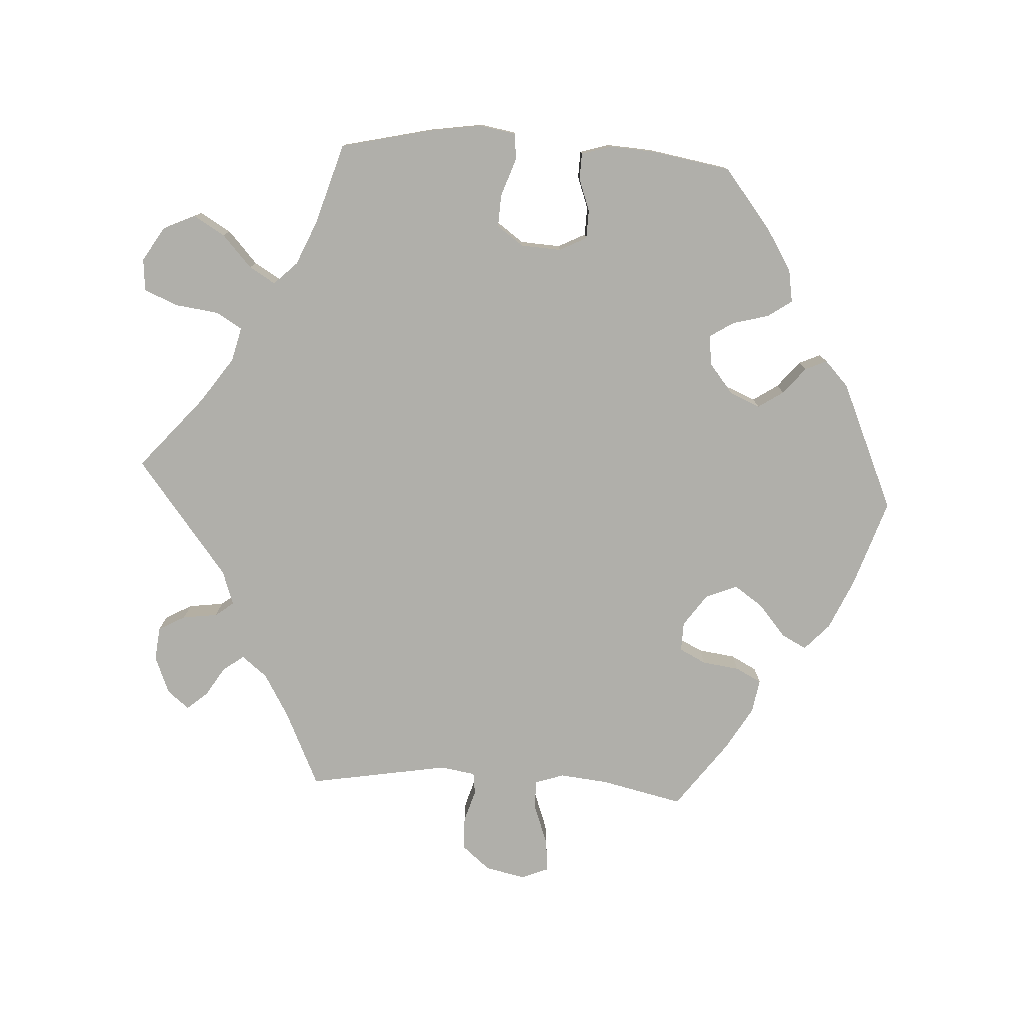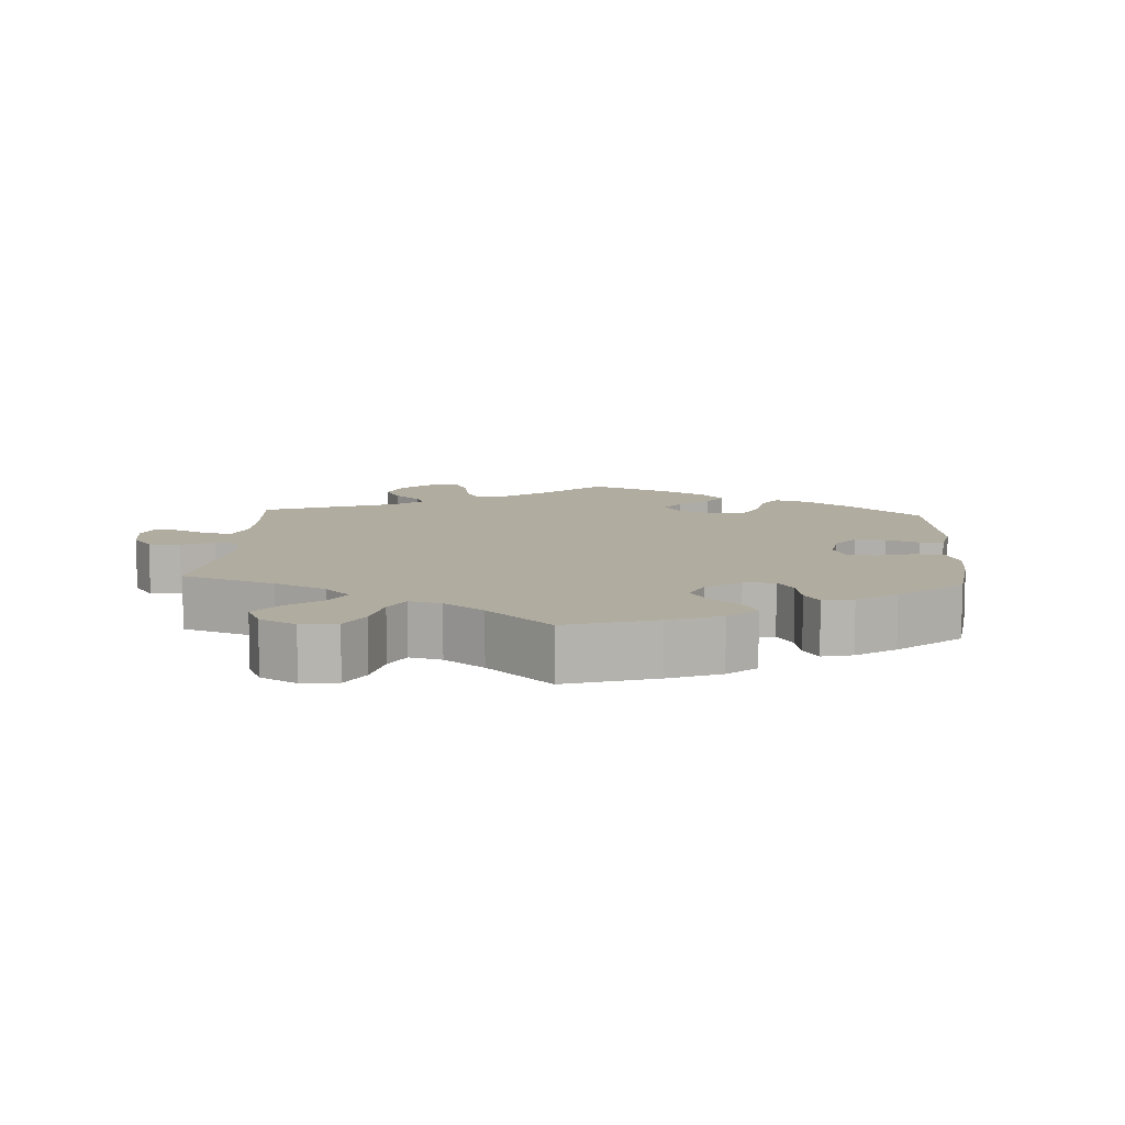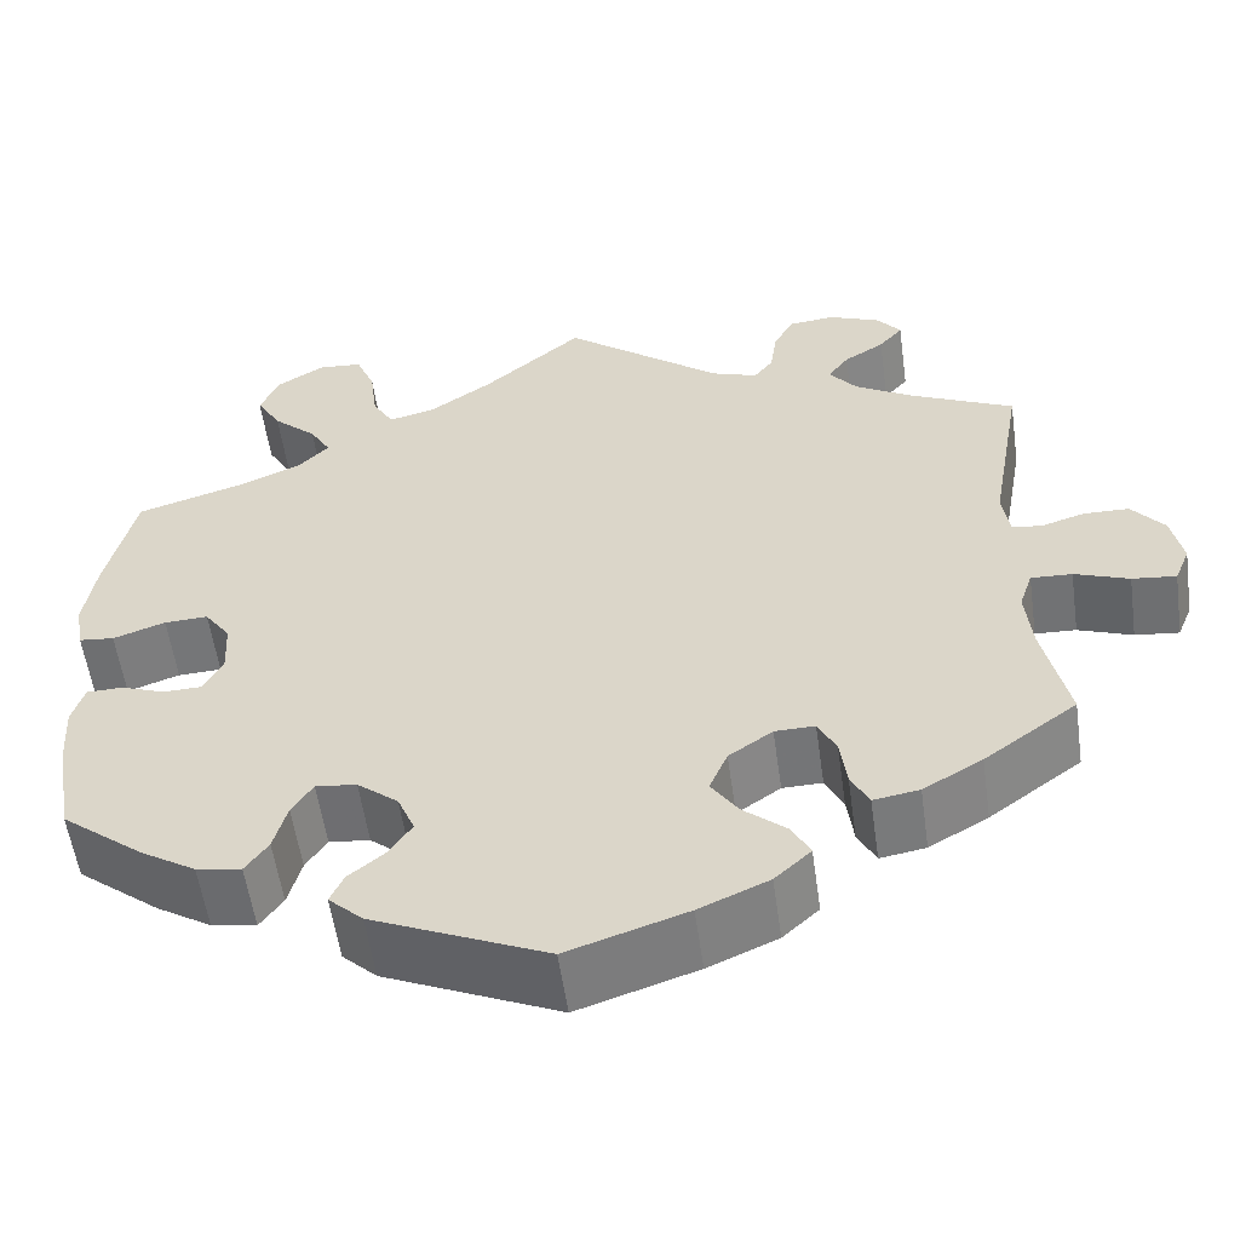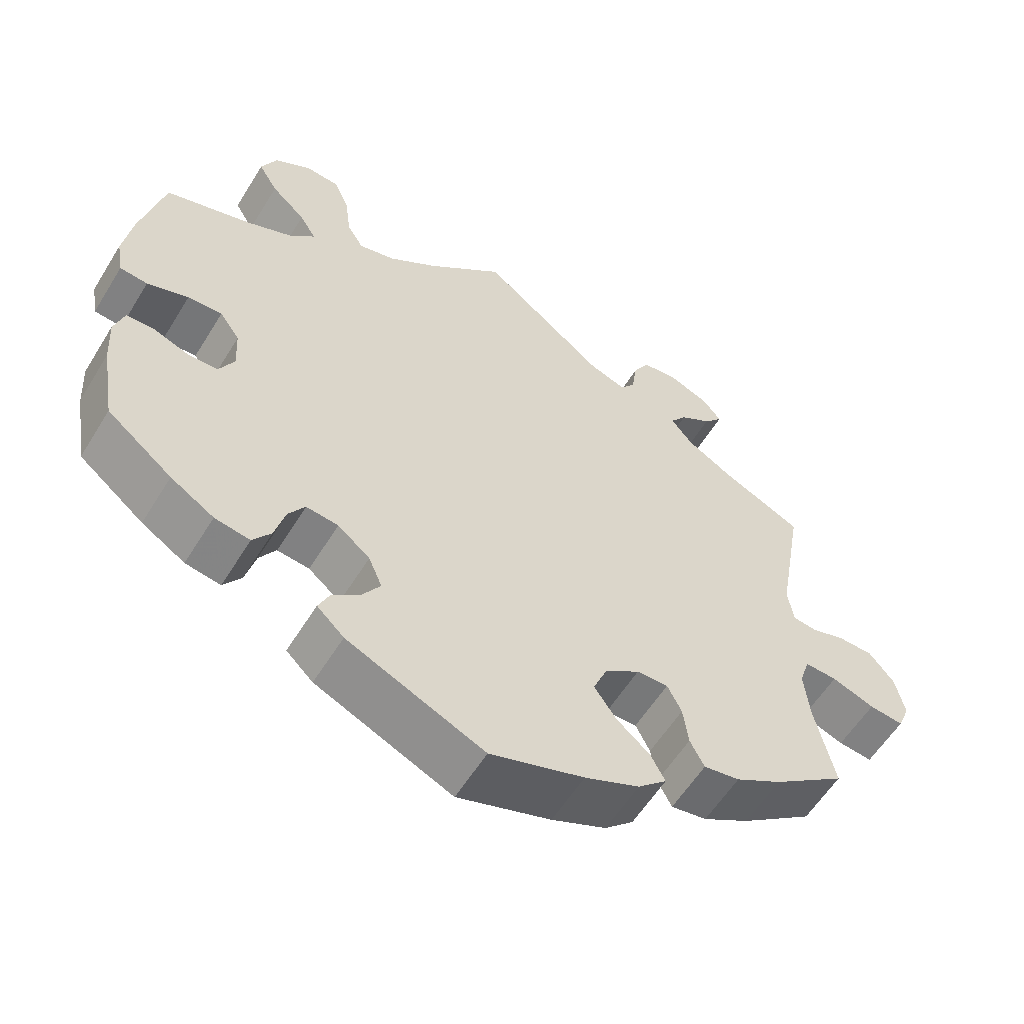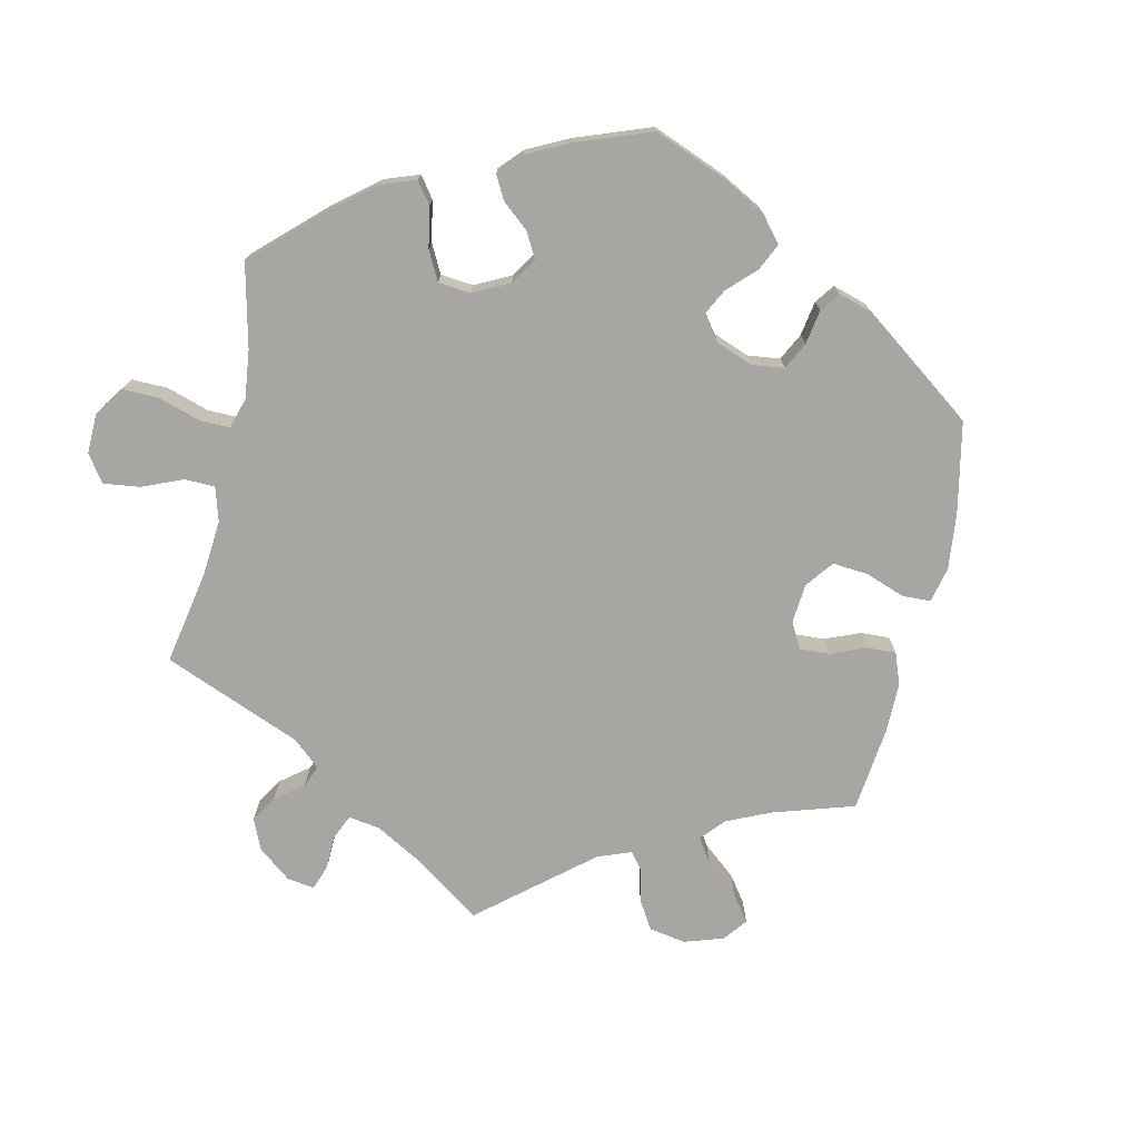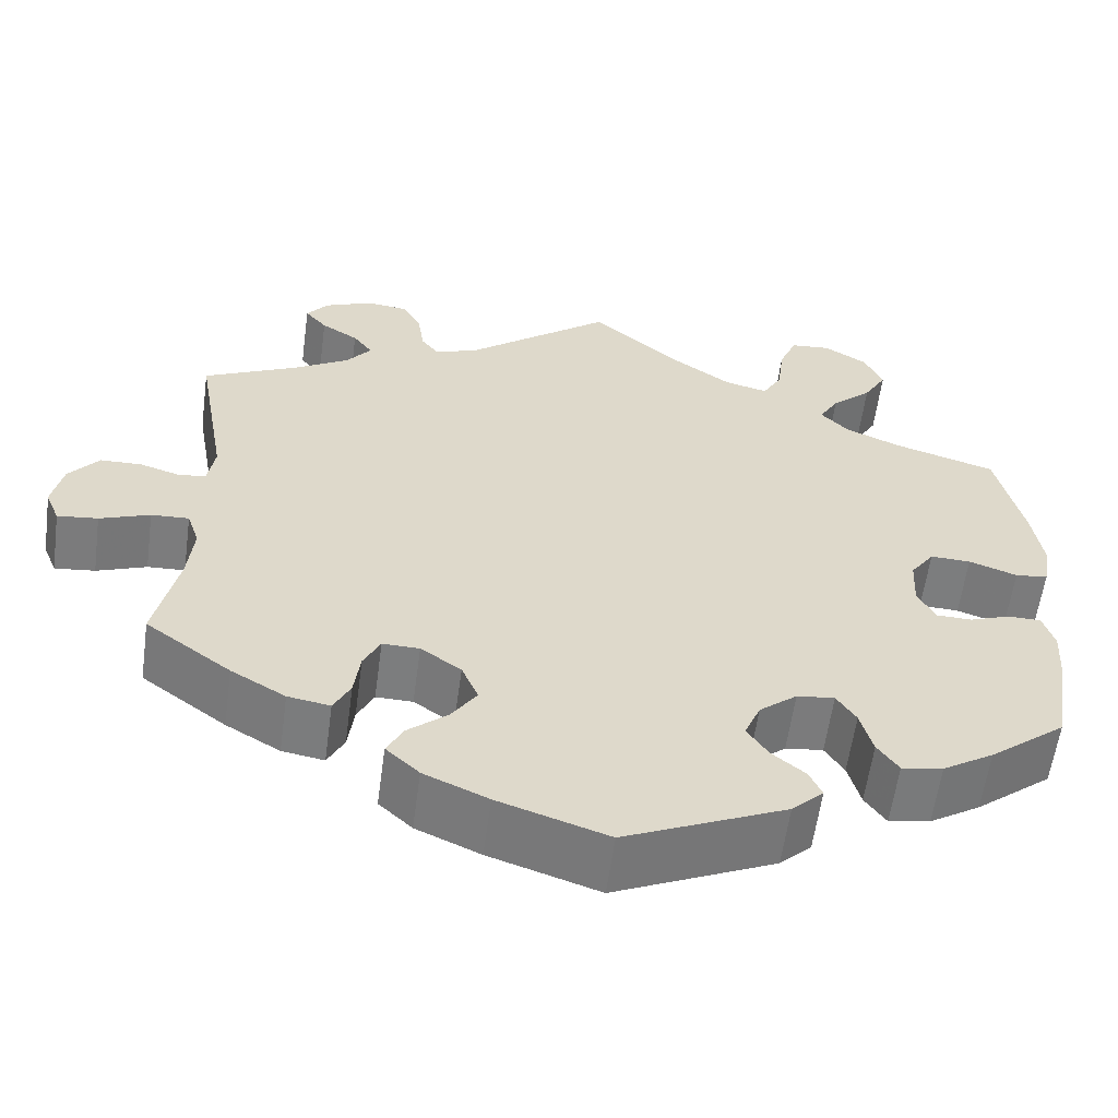
<metadata>
{"format":"obj","ext":"obj","renderer":"f3d","projection":"perspective","resolution":1024,"background":"white","views":[{"elev":-78.0,"azim":86.6,"up":"+Y"},{"elev":9.9,"azim":63.4,"up":"+Y"},{"elev":-56.2,"azim":-172.0,"up":"+Z"},{"elev":-57.9,"azim":148.6,"up":"+Z"},{"elev":-74.2,"azim":107.2,"up":"+Y"},{"elev":-58.9,"azim":-7.7,"up":"+Z"}]}
</metadata>
<code>
v 0.413 0.07 -0.358
v 0.355 0.07 -0.394
v 0.308 0.07 -0.402
v 0.284 0.07 -0.368
v 0.27 0.07 -0.316
v 0.248 0.07 -0.282
v 0.205 0.07 -0.287
v 0.162 0.07 -0.322
v 0.144 0.07 -0.365
v 0.168 0.07 -0.401
v 0.206 0.07 -0.432
v 0.22 0.07 -0.463
v 0.184 0.07 -0.497
v 0.001 0.07 -0.578
v -0.124 0.07 -0.537
v -0.197 0.07 -0.505
v -0.235 0.07 -0.47
v -0.216 0.07 -0.434
v -0.171 0.07 -0.396
v -0.142 0.07 -0.354
v -0.161 0.07 -0.309
v -0.207 0.07 -0.277
v -0.249 0.07 -0.276
v -0.268 0.07 -0.314
v -0.275 0.07 -0.367
v -0.294 0.07 -0.404
v -0.342 0.07 -0.396
v -0.404 0.07 -0.36
v -0.501 0.07 -0.289
v -0.475 0.07 -0.172
v -0.468 0.07 -0.103
v -0.482 0.07 -0.061
v -0.525 0.07 -0.063
v -0.582 0.07 -0.084
v -0.628 0.07 -0.089
v -0.644 0.07 -0.05
v -0.632 0.07 0.007
v -0.598 0.07 0.048
v -0.551 0.07 0.049
v -0.505 0.07 0.035
v -0.474 0.07 0.039
v -0.466 0.07 0.089
v -0.501 0.07 0.289
v -0.392 0.07 0.34
v -0.331 0.07 0.376
v -0.302 0.07 0.412
v -0.324 0.07 0.442
v -0.366 0.07 0.468
v -0.391 0.07 0.497
v -0.366 0.07 0.528
v -0.312 0.07 0.55
v -0.264 0.07 0.545
v -0.243 0.07 0.507
v -0.236 0.07 0.457
v -0.216 0.07 0.431
v -0.167 0.07 0.448
v -0.001 0.07 0.578
v 0.103 0.07 0.489
v 0.168 0.07 0.444
v 0.217 0.07 0.432
v 0.239 0.07 0.469
v 0.247 0.07 0.531
v 0.267 0.07 0.579
v 0.313 0.07 0.583
v 0.362 0.07 0.553
v 0.383 0.07 0.507
v 0.357 0.07 0.463
v 0.311 0.07 0.421
v 0.289 0.07 0.384
v 0.321 0.07 0.351
v 0.384 0.07 0.324
v 0.5 0.07 0.289
v 0.53 0.07 0.161
v 0.542 0.07 0.084
v 0.533 0.07 0.033
v 0.496 0.07 0.029
v 0.441 0.07 0.048
v 0.395 0.07 0.05
v 0.368 0.07 0.012
v 0.365 0.07 -0.045
v 0.385 0.07 -0.084
v 0.426 0.07 -0.085
v 0.472 0.07 -0.068
v 0.51 0.07 -0.069
v 0.523 0.07 -0.111
v 0.519 0.07 -0.177
v 0.5 0.07 -0.289
v 0.413 0 -0.358
v 0.355 0 -0.394
v 0.308 0 -0.402
v 0.284 0 -0.368
v 0.27 0 -0.316
v 0.248 0 -0.282
v 0.205 0 -0.287
v 0.162 0 -0.322
v 0.144 0 -0.365
v 0.168 0 -0.401
v 0.206 0 -0.432
v 0.22 0 -0.463
v 0.184 0 -0.497
v 0.001 0 -0.578
v -0.124 0 -0.537
v -0.197 0 -0.505
v -0.235 0 -0.47
v -0.216 0 -0.434
v -0.171 0 -0.396
v -0.142 0 -0.354
v -0.161 0 -0.309
v -0.207 0 -0.277
v -0.249 0 -0.276
v -0.268 0 -0.314
v -0.275 0 -0.367
v -0.294 0 -0.404
v -0.342 0 -0.396
v -0.404 0 -0.36
v -0.501 0 -0.289
v -0.475 0 -0.172
v -0.468 0 -0.103
v -0.482 0 -0.061
v -0.525 0 -0.063
v -0.582 0 -0.084
v -0.628 0 -0.089
v -0.644 0 -0.05
v -0.632 0 0.007
v -0.598 0 0.048
v -0.551 0 0.049
v -0.505 0 0.035
v -0.474 0 0.039
v -0.466 0 0.089
v -0.501 0 0.289
v -0.392 0 0.34
v -0.331 0 0.376
v -0.302 0 0.412
v -0.324 0 0.442
v -0.366 0 0.468
v -0.391 0 0.497
v -0.366 0 0.528
v -0.312 0 0.55
v -0.264 0 0.545
v -0.243 0 0.507
v -0.236 0 0.457
v -0.216 0 0.431
v -0.167 0 0.448
v -0.001 0 0.578
v 0.103 0 0.489
v 0.168 0 0.444
v 0.217 0 0.432
v 0.239 0 0.469
v 0.247 0 0.531
v 0.267 0 0.579
v 0.313 0 0.583
v 0.362 0 0.553
v 0.383 0 0.507
v 0.357 0 0.463
v 0.311 0 0.421
v 0.289 0 0.384
v 0.321 0 0.351
v 0.384 0 0.324
v 0.5 0 0.289
v 0.53 0 0.161
v 0.542 0 0.084
v 0.533 0 0.033
v 0.496 0 0.029
v 0.441 0 0.048
v 0.395 0 0.05
v 0.368 0 0.012
v 0.365 0 -0.045
v 0.385 0 -0.084
v 0.426 0 -0.085
v 0.472 0 -0.068
v 0.51 0 -0.069
v 0.523 0 -0.111
v 0.519 0 -0.177
v 0.5 0 -0.289
f 82 83 84 85
f 81 82 85 86
f 74 75 76 77
f 74 77 78
f 71 72 73 74
f 70 71 74 78
f 69 70 78 79
f 65 66 67 68
f 65 68 69
f 64 65 69
f 61 62 63 64
f 60 61 64 69
f 59 60 69 79
f 56 57 58
f 55 56 58 59
f 51 52 53 54
f 51 54 55
f 50 51 55
f 47 48 49 50
f 46 47 50 55
f 45 46 55 59
f 42 43 44
f 41 42 44 45
f 37 38 39 40
f 37 40 41
f 36 37 41
f 33 34 35 36
f 32 33 36 41
f 31 32 41 45
f 27 28 29 30
f 24 25 26 27
f 23 24 27 30
f 22 23 30 31
f 16 17 18 19
f 16 19 20
f 15 16 20
f 14 15 20
f 13 14 20 21
f 10 11 12 13
f 9 10 13 21
f 2 3 4 5
f 2 5 6
f 1 2 6
f 81 86 87 1
f 45 59 79 80
f 22 31 45 80
f 8 9 21 22
f 7 8 22 80
f 6 7 80 81
f 1 6 81
f 172 171 170 169
f 173 172 169 168
f 164 163 162 161
f 165 164 161
f 161 160 159 158
f 165 161 158 157
f 166 165 157 156
f 155 154 153 152
f 156 155 152
f 156 152 151
f 151 150 149 148
f 156 151 148 147
f 166 156 147 146
f 145 144 143
f 146 145 143 142
f 141 140 139 138
f 142 141 138
f 142 138 137
f 137 136 135 134
f 142 137 134 133
f 146 142 133 132
f 131 130 129
f 132 131 129 128
f 127 126 125 124
f 128 127 124
f 128 124 123
f 123 122 121 120
f 128 123 120 119
f 132 128 119 118
f 117 116 115 114
f 114 113 112 111
f 117 114 111 110
f 118 117 110 109
f 106 105 104 103
f 107 106 103
f 107 103 102
f 107 102 101
f 108 107 101 100
f 100 99 98 97
f 108 100 97 96
f 92 91 90 89
f 93 92 89
f 93 89 88
f 88 174 173 168
f 167 166 146 132
f 167 132 118 109
f 109 108 96 95
f 167 109 95 94
f 168 167 94 93
f 168 93 88
f 1 88 89 2
f 2 89 90 3
f 3 90 91 4
f 4 91 92 5
f 5 92 93 6
f 6 93 94 7
f 7 94 95 8
f 8 95 96 9
f 9 96 97 10
f 10 97 98 11
f 11 98 99 12
f 12 99 100 13
f 13 100 101 14
f 14 101 102 15
f 15 102 103 16
f 16 103 104 17
f 17 104 105 18
f 18 105 106 19
f 19 106 107 20
f 20 107 108 21
f 21 108 109 22
f 22 109 110 23
f 23 110 111 24
f 24 111 112 25
f 25 112 113 26
f 26 113 114 27
f 27 114 115 28
f 28 115 116 29
f 29 116 117 30
f 30 117 118 31
f 31 118 119 32
f 32 119 120 33
f 33 120 121 34
f 34 121 122 35
f 35 122 123 36
f 36 123 124 37
f 37 124 125 38
f 38 125 126 39
f 39 126 127 40
f 40 127 128 41
f 41 128 129 42
f 42 129 130 43
f 43 130 131 44
f 44 131 132 45
f 45 132 133 46
f 46 133 134 47
f 47 134 135 48
f 48 135 136 49
f 49 136 137 50
f 50 137 138 51
f 51 138 139 52
f 52 139 140 53
f 53 140 141 54
f 54 141 142 55
f 55 142 143 56
f 56 143 144 57
f 57 144 145 58
f 58 145 146 59
f 59 146 147 60
f 60 147 148 61
f 61 148 149 62
f 62 149 150 63
f 63 150 151 64
f 64 151 152 65
f 65 152 153 66
f 66 153 154 67
f 67 154 155 68
f 68 155 156 69
f 69 156 157 70
f 70 157 158 71
f 71 158 159 72
f 72 159 160 73
f 73 160 161 74
f 74 161 162 75
f 75 162 163 76
f 76 163 164 77
f 77 164 165 78
f 78 165 166 79
f 79 166 167 80
f 80 167 168 81
f 81 168 169 82
f 82 169 170 83
f 83 170 171 84
f 84 171 172 85
f 85 172 173 86
f 86 173 174 87
f 87 174 88 1

</code>
